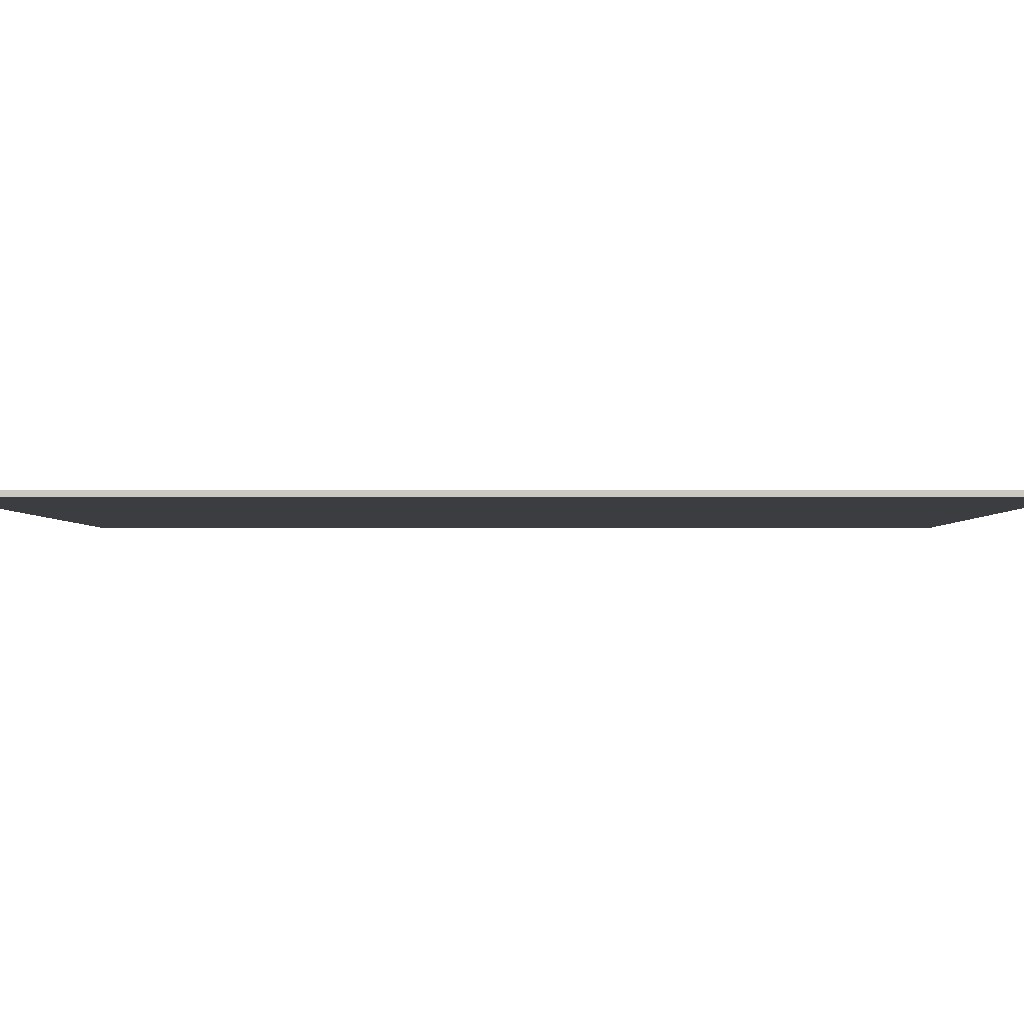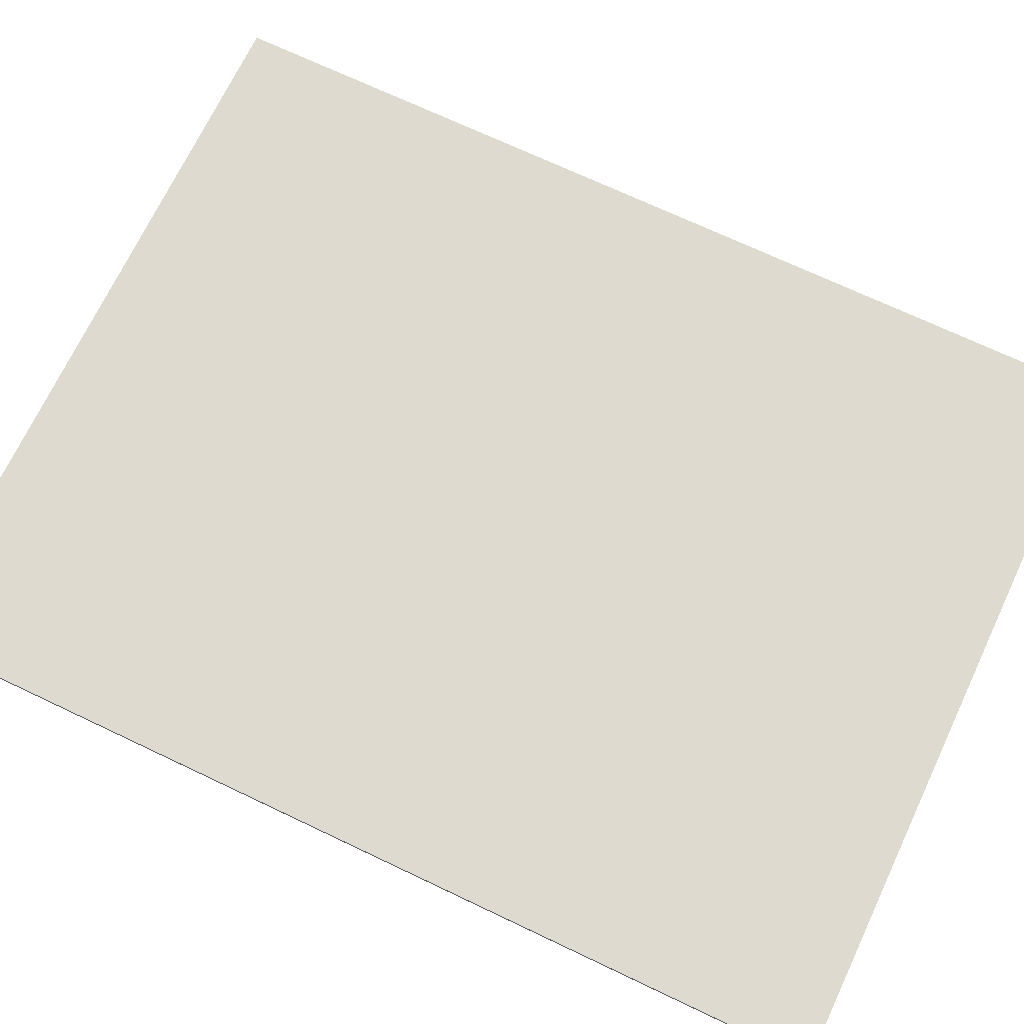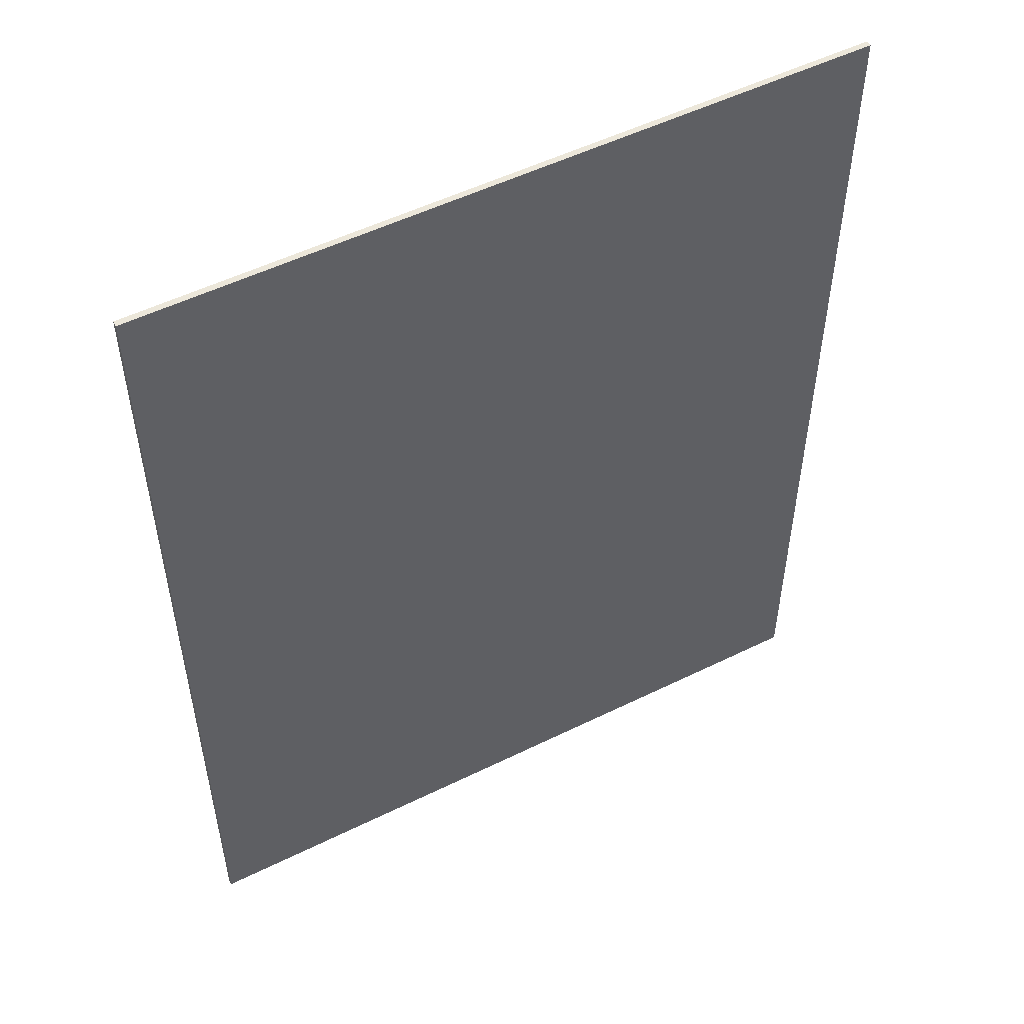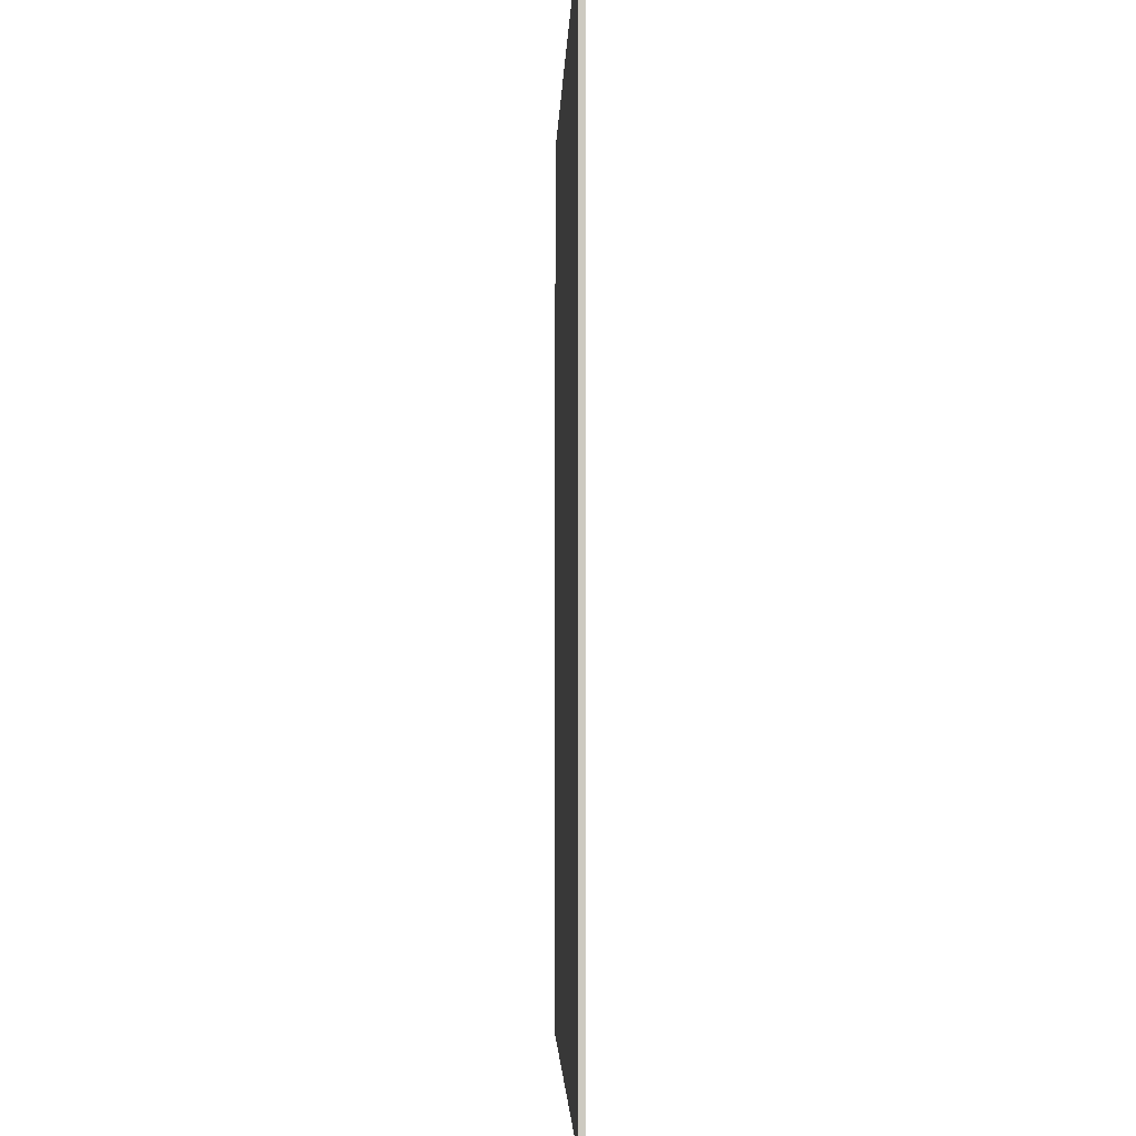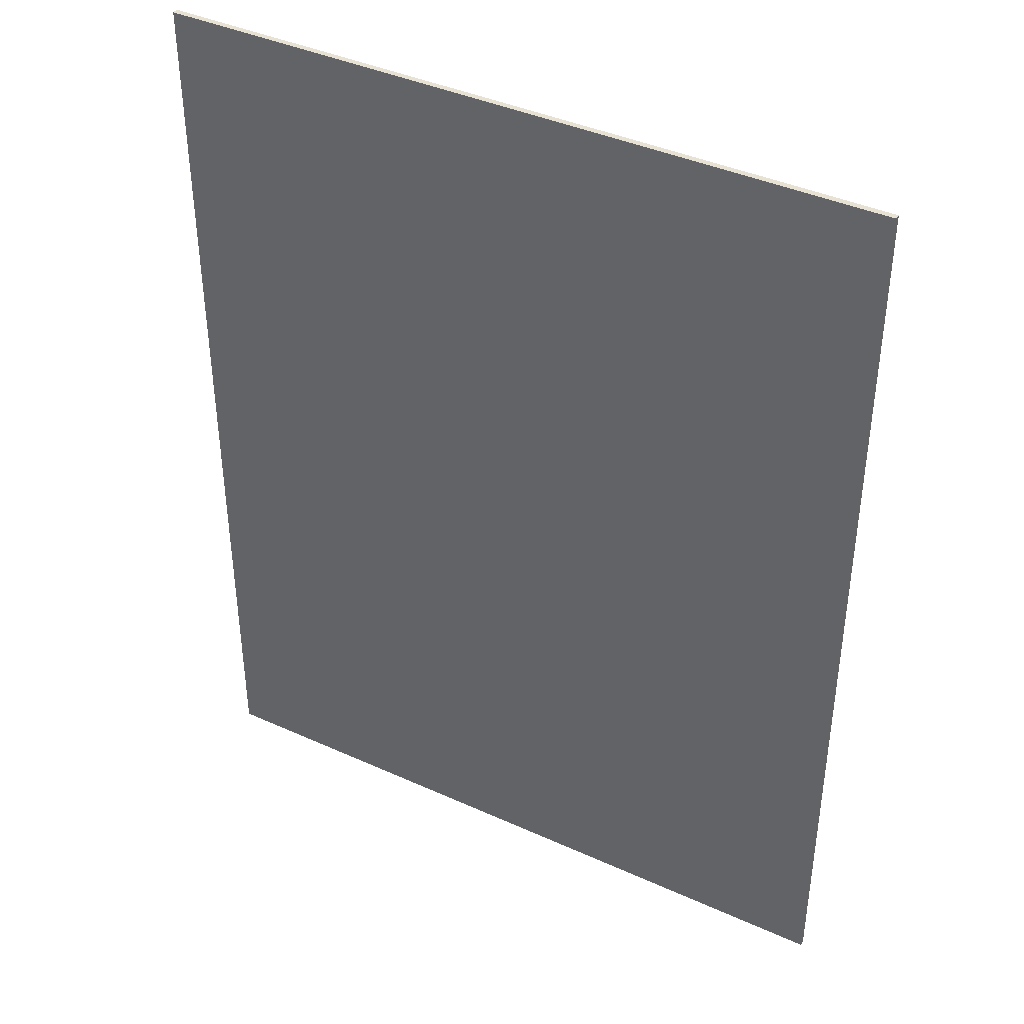
<metadata>
{"format":"obj","ext":"obj","renderer":"f3d","projection":"perspective","resolution":1024,"background":"white","views":[{"elev":-2.4,"azim":90.7,"up":"+Y"},{"elev":70.7,"azim":-64.6,"up":"+Y"},{"elev":52.5,"azim":152.1,"up":"+Z"},{"elev":-3.3,"azim":-91.7,"up":"+Z"},{"elev":40.6,"azim":-151.0,"up":"+Z"}]}
</metadata>
<code>
g Mesh1 Component_2737 G_19_V3_Fliesenboden_dwg1 Model
v 5305 25.2 -610.7
v 5179 25.2 -773.6
v 5179 25.2 -610.7
f 1 2 3
v 5305 25.2 -773.6
f 2 1 4
v 5305 24.2 -773.6
f 1 5 4
v 5305 24.2 -610.7
f 5 1 6
v 5179 24.2 -610.7
f 1 7 6
f 7 1 3
f 2 7 3
v 5179 24.2 -773.6
f 7 2 8
f 2 5 8
f 5 2 4
f 5 7 8
f 7 5 6
g Mesh2 Component_2737 G_19_V3_Fliesenboden_dwg1 Model
l 4 2
l 1 4
l 3 1
l 2 3
l 8 2
l 5 8
l 6 5
l 7 6
l 3 7
l 7 8
l 6 1
l 5 4

</code>
